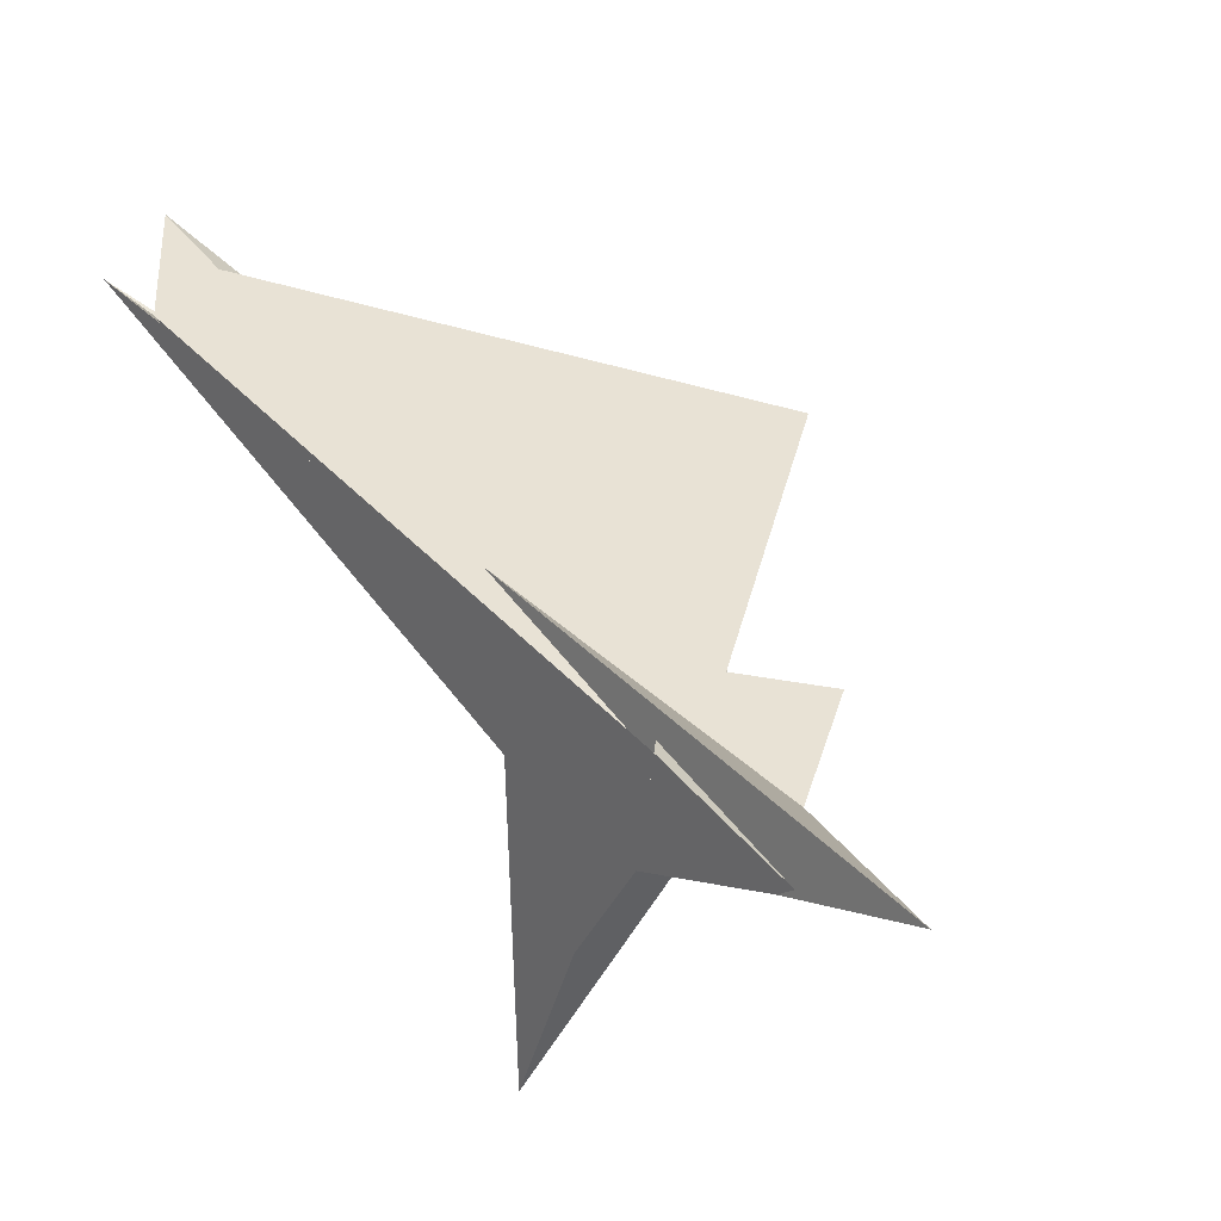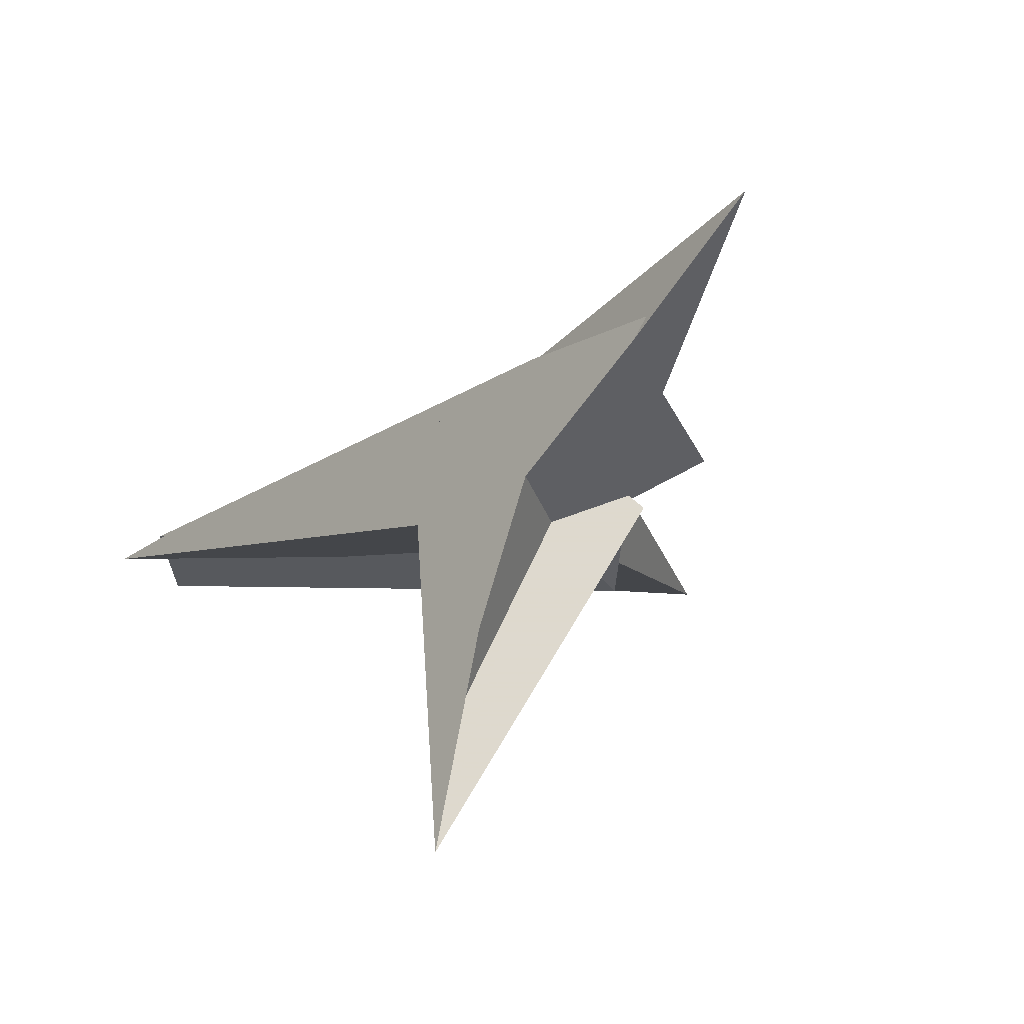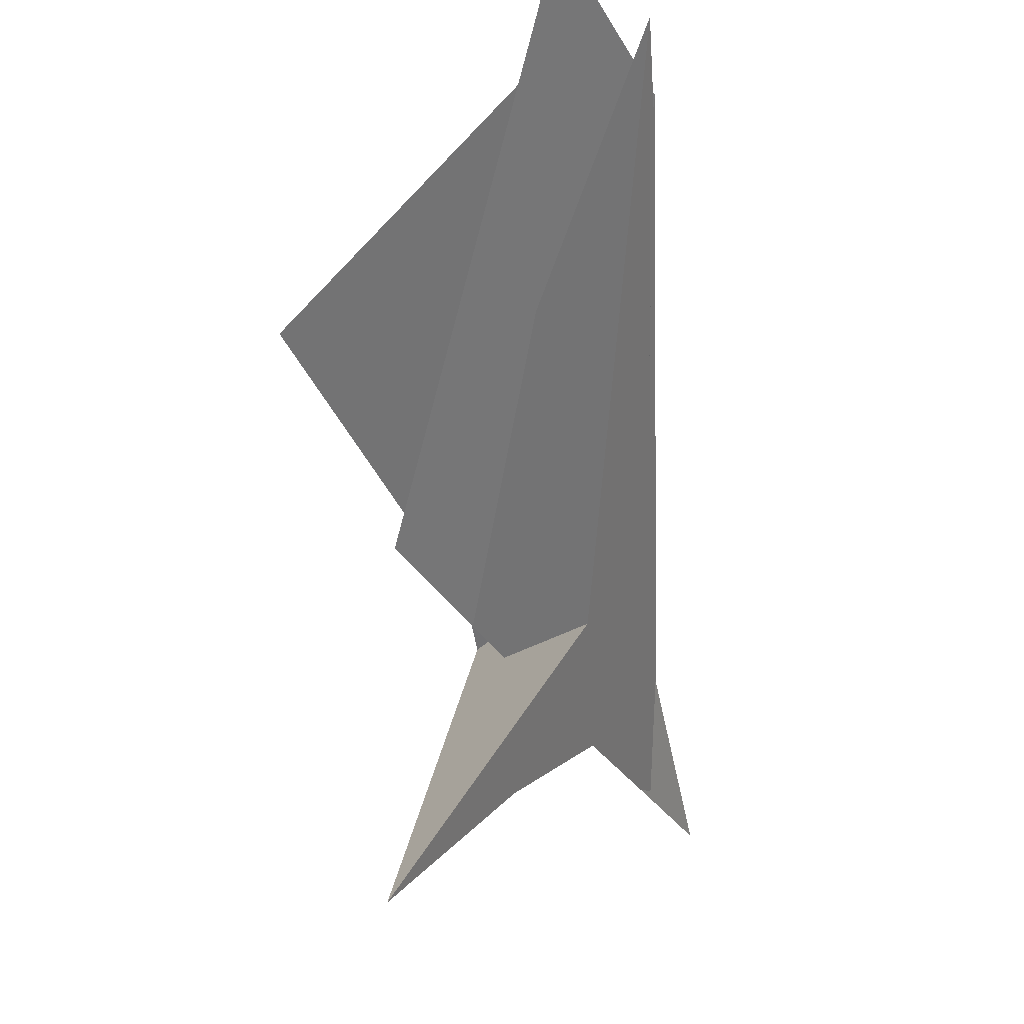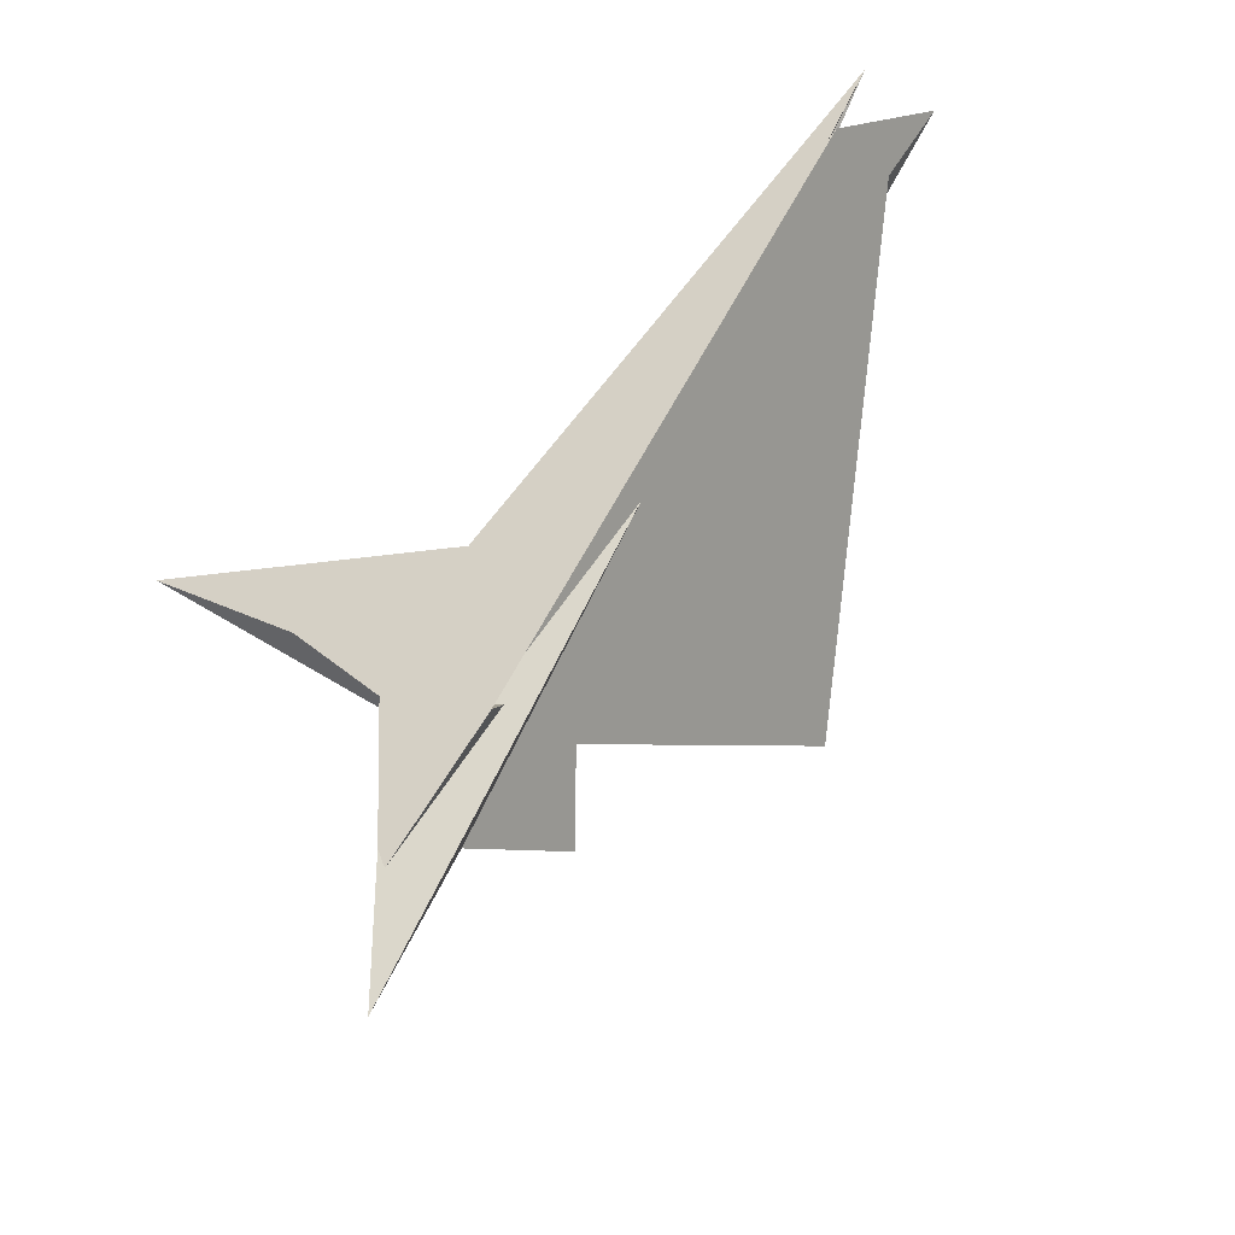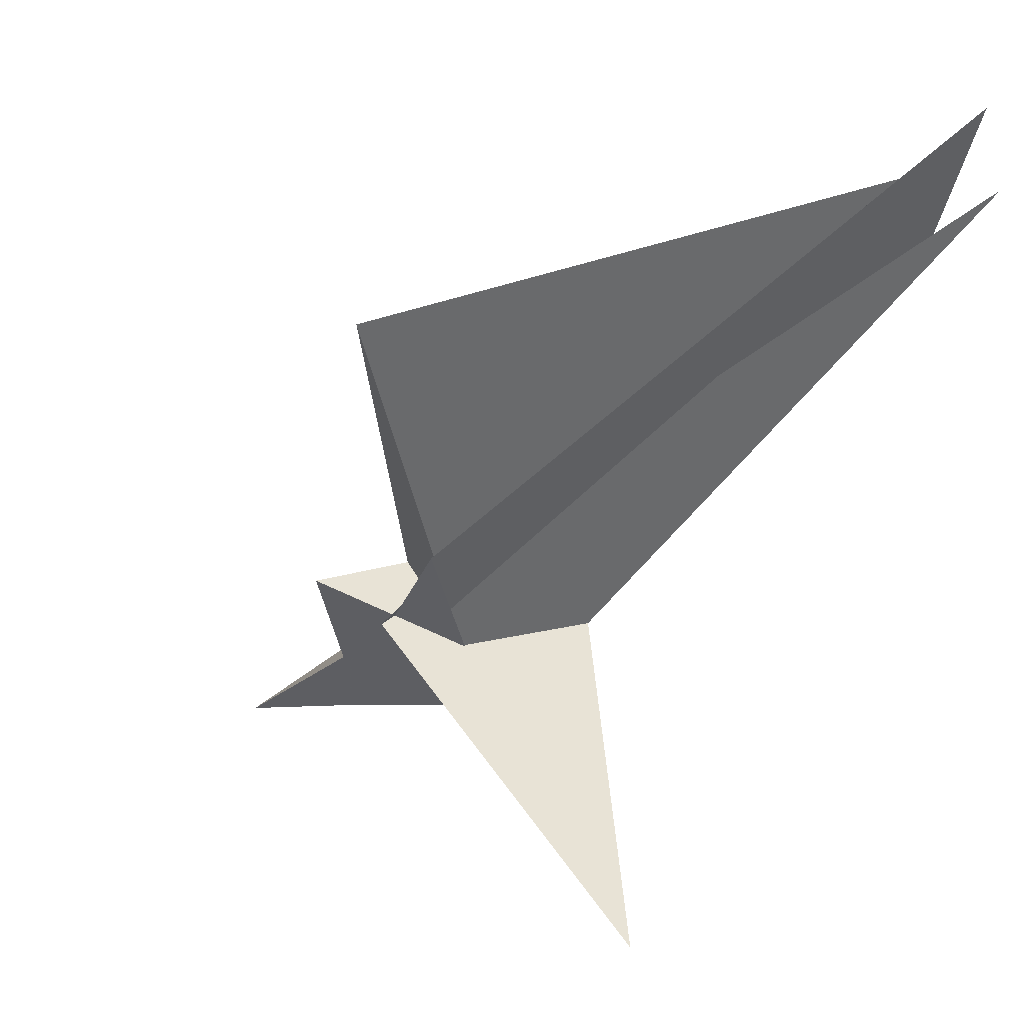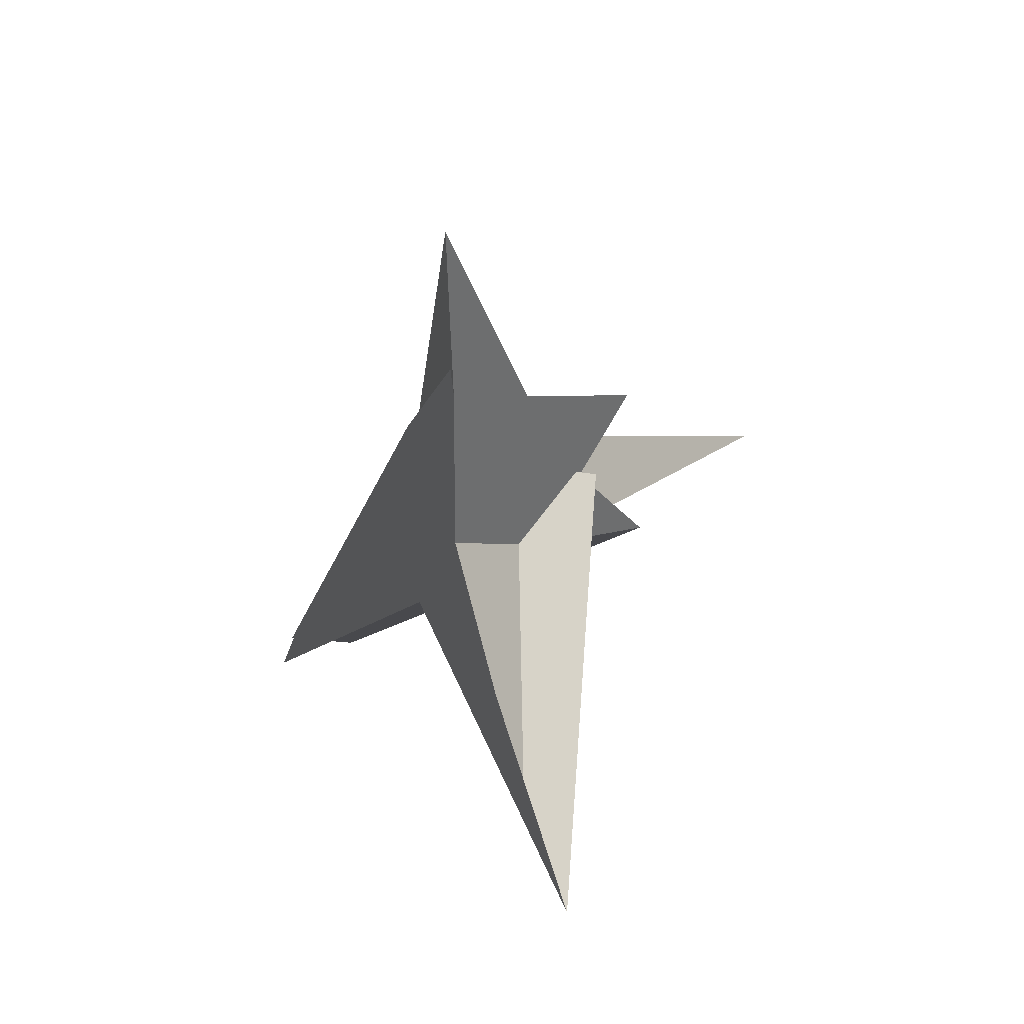
<metadata>
{"format":"obj","ext":"obj","renderer":"f3d","projection":"perspective","resolution":1024,"background":"white","views":[{"elev":-8.8,"azim":-132.2,"up":"+Z"},{"elev":-72.1,"azim":-127.8,"up":"+Z"},{"elev":-13.8,"azim":108.0,"up":"+Z"},{"elev":49.0,"azim":-102.0,"up":"+Y"},{"elev":10.1,"azim":36.0,"up":"+Z"},{"elev":-60.7,"azim":-92.8,"up":"+Z"}]}
</metadata>
<code>
v 0.3622 -0.7195 0.5262
v -0.6361 0.332 -0.2321
v -0.02311 -0.2399 -0.2885
v 0.0593 -0.3054 -0.3771
v 0.2802 -0.6042 0.2589
v -0.5486 0.2661 -0.3515
v -0.485 0.1902 -0.2402
v -0.2456 0.02507 -0.6747
v -0.09104 -0.2369 0.1448
v 0.07615 -0.3569 -0.1252
v -0.07242 -0.1571 -0.5446
v -0.3049 -0.3105 -0.02278
v -0.3009 -0.7618 -0.08407
v 2.541 0.6936 2.715
v -1.333 0.1018 -0.8999
v -0.7706 0.187 -0.3755
v 2.955 0.7866 3.105
v -0.3024 -0.3076 -0.0201
v 0.3503 -1.09 0.4621
v -0.2677 -0.6701 -0.04058
v 0.2308 0.01357 -0.5038
v 0.1056 -0.2616 -0.4167
v 1.511 -0.6682 -1.838
v 1.085 -0.4094 -1.39
v -0.2485 0.2292 -0.00907
v -0.3421 -0.04579 0.0472
v -0.0406 -0.3248 -0.2822
v 2.841 1.254 2.615
v 0.5816 0.2321 -0.1415
v 0.4778 0.08594 -0.1593
v 0.4411 -1.87 1.925
v 0.08795 -0.66 -0.009699
v 0.1432 -0.6267 0.0485
v -1.189 0.07787 -0.9153
v 2.452 1.174 2.346
v 2.399 1.152 2.286
v -0.1895 0.03546 -0.7559
v 1.575 0.4434 1.489
v -2.202 0.1538 -1.111
v 0.3461 0.1646 0.04016
v -0.9789 -0.3279 -0.4743
v -0.6923 -0.9265 0.1734
v -0.3546 -0.4275 0.2512
v -0.1486 -0.4359 0.03575
f 1 2 6 7 8 11 4 3 10 9 5
f 1 2 15 16 18 12 13 20 19 17 14
f 3 4 22 21 25 26 12 13 23 24 27
f 1 5 28 29 30 21 22 32 33 31 14
f 2 6 35 36 28 29 23 24 37 34 15
f 7 8 16 15 34 39 38 40 30 21 25
f 6 7 25 26 41 42 43 31 14 17 35
f 5 9 44 18 12 26 41 39 38 36 28
f 3 10 40 38 36 35 17 19 32 33 27
f 9 10 40 30 29 23 13 20 42 43 44
f 4 11 37 34 39 41 42 20 19 32 22
f 8 11 37 24 27 33 31 43 44 18 16

</code>
